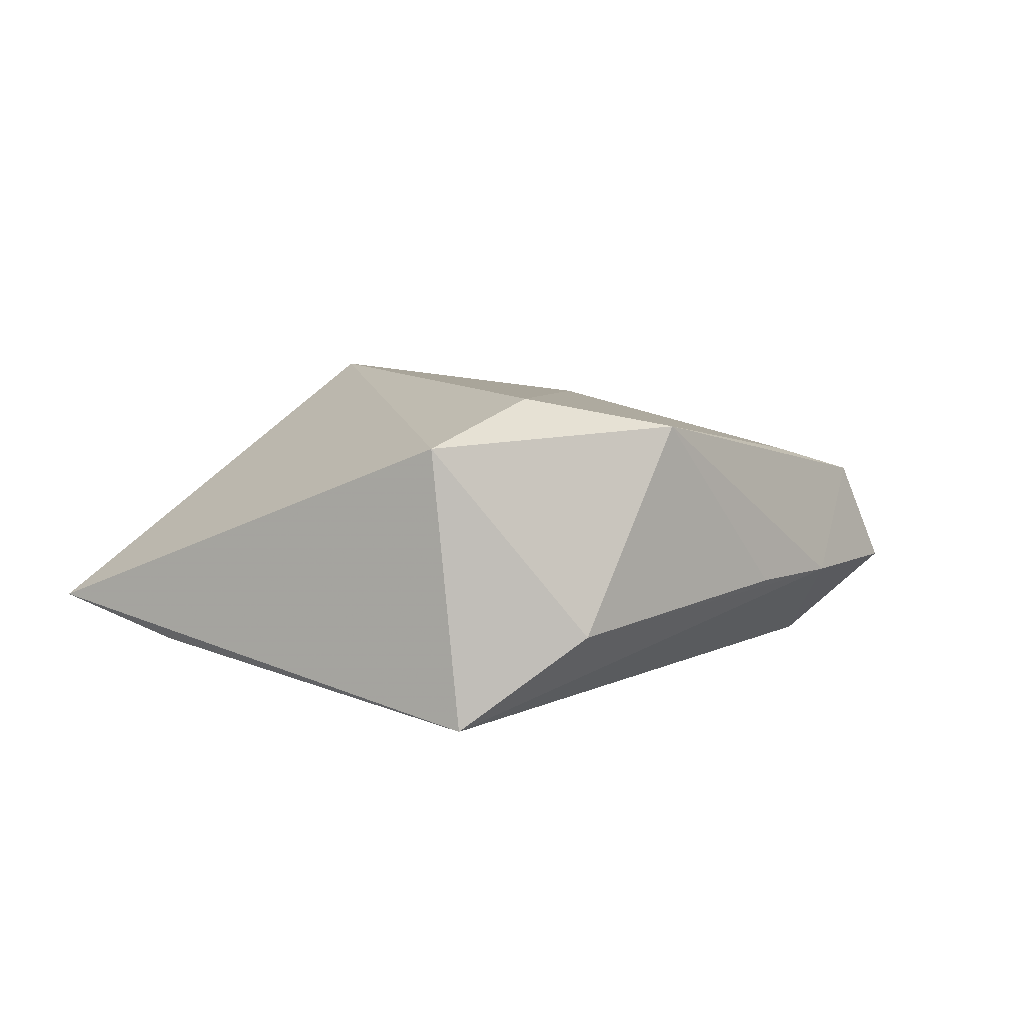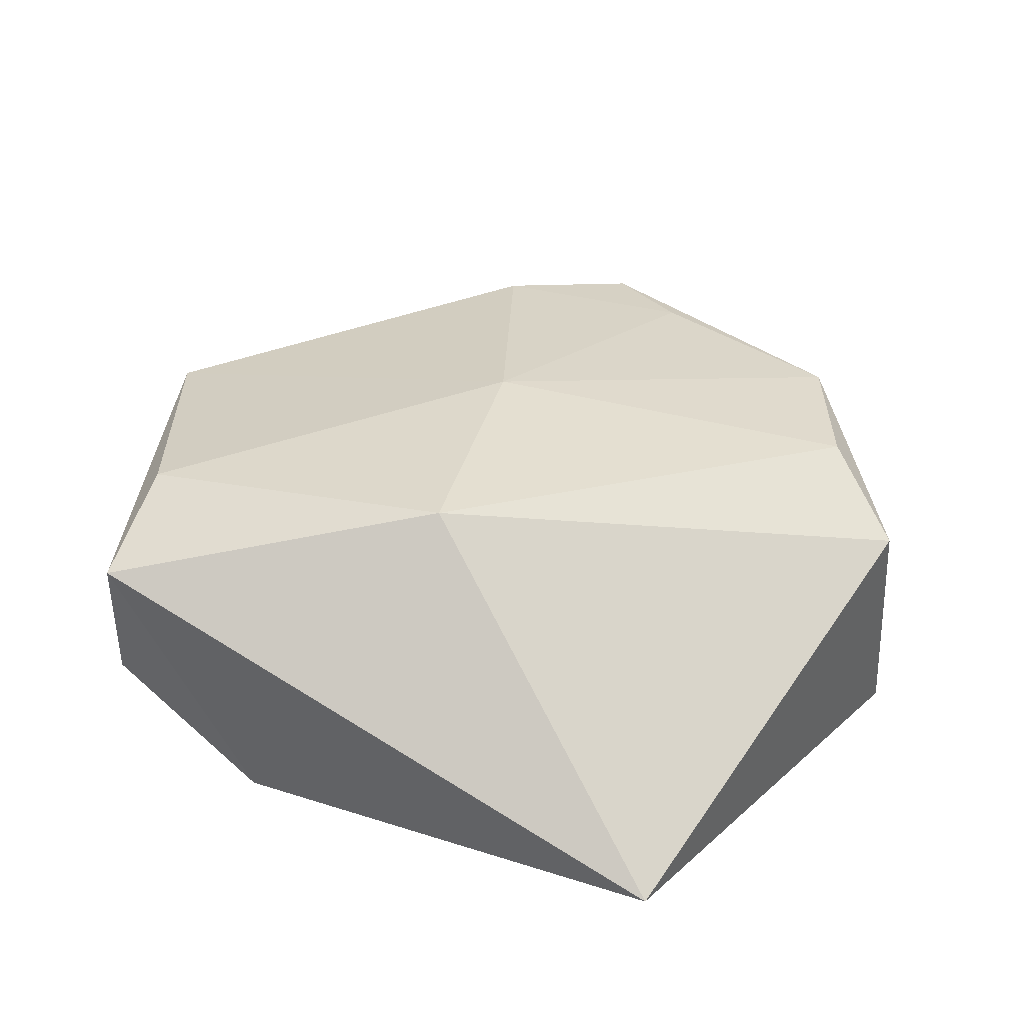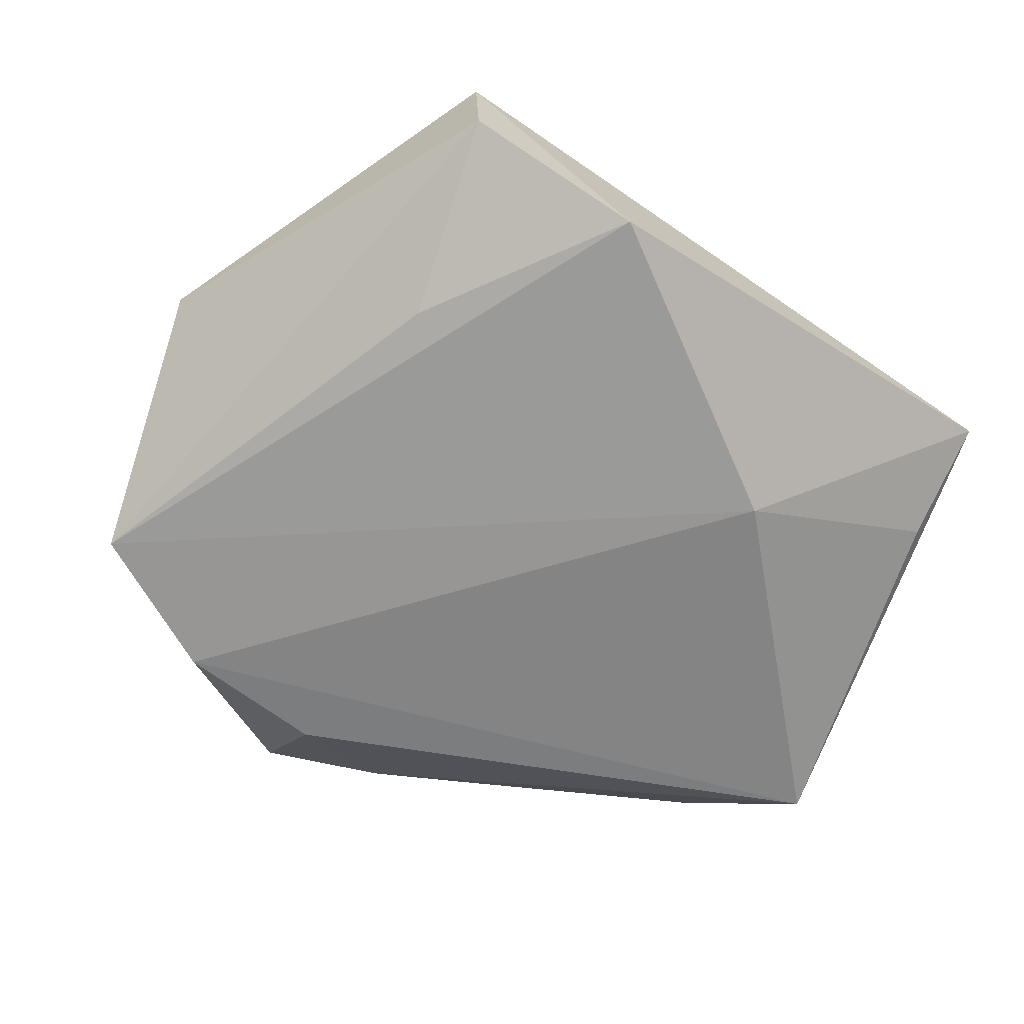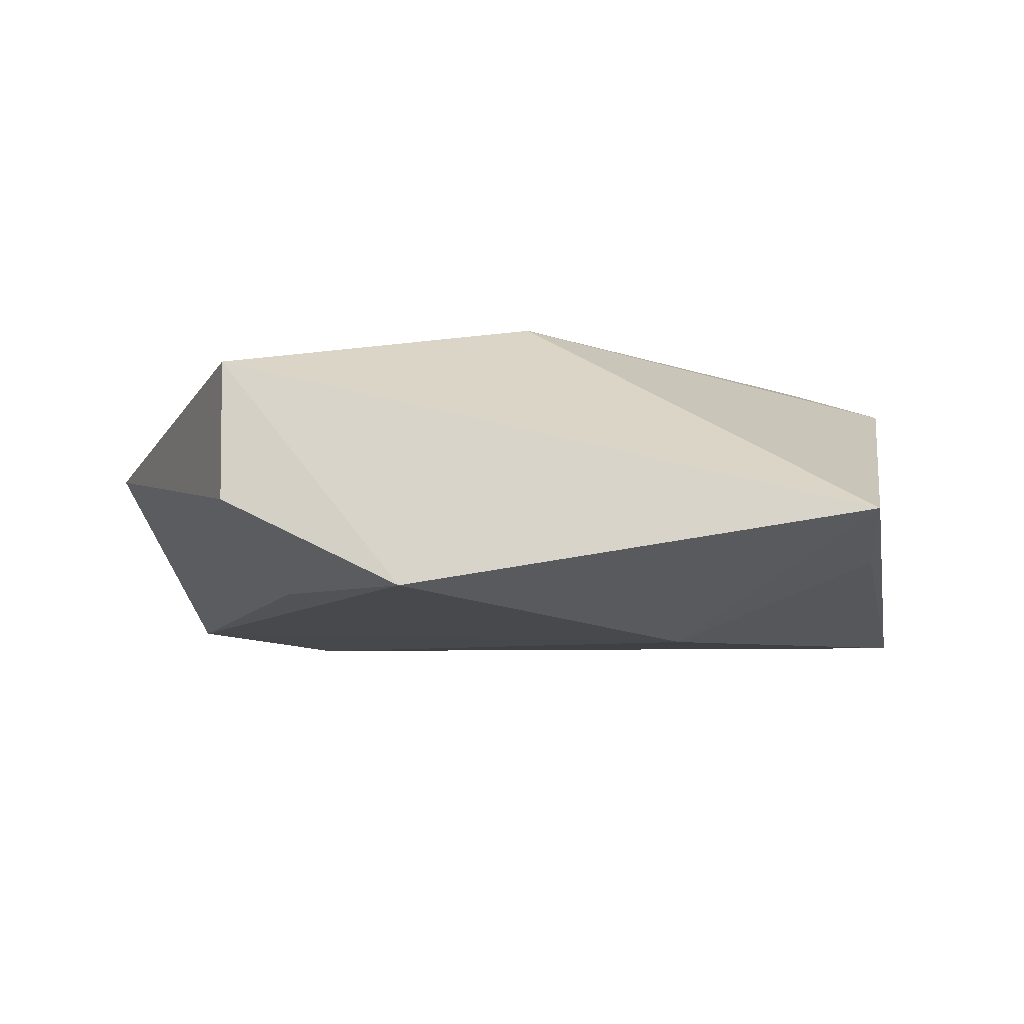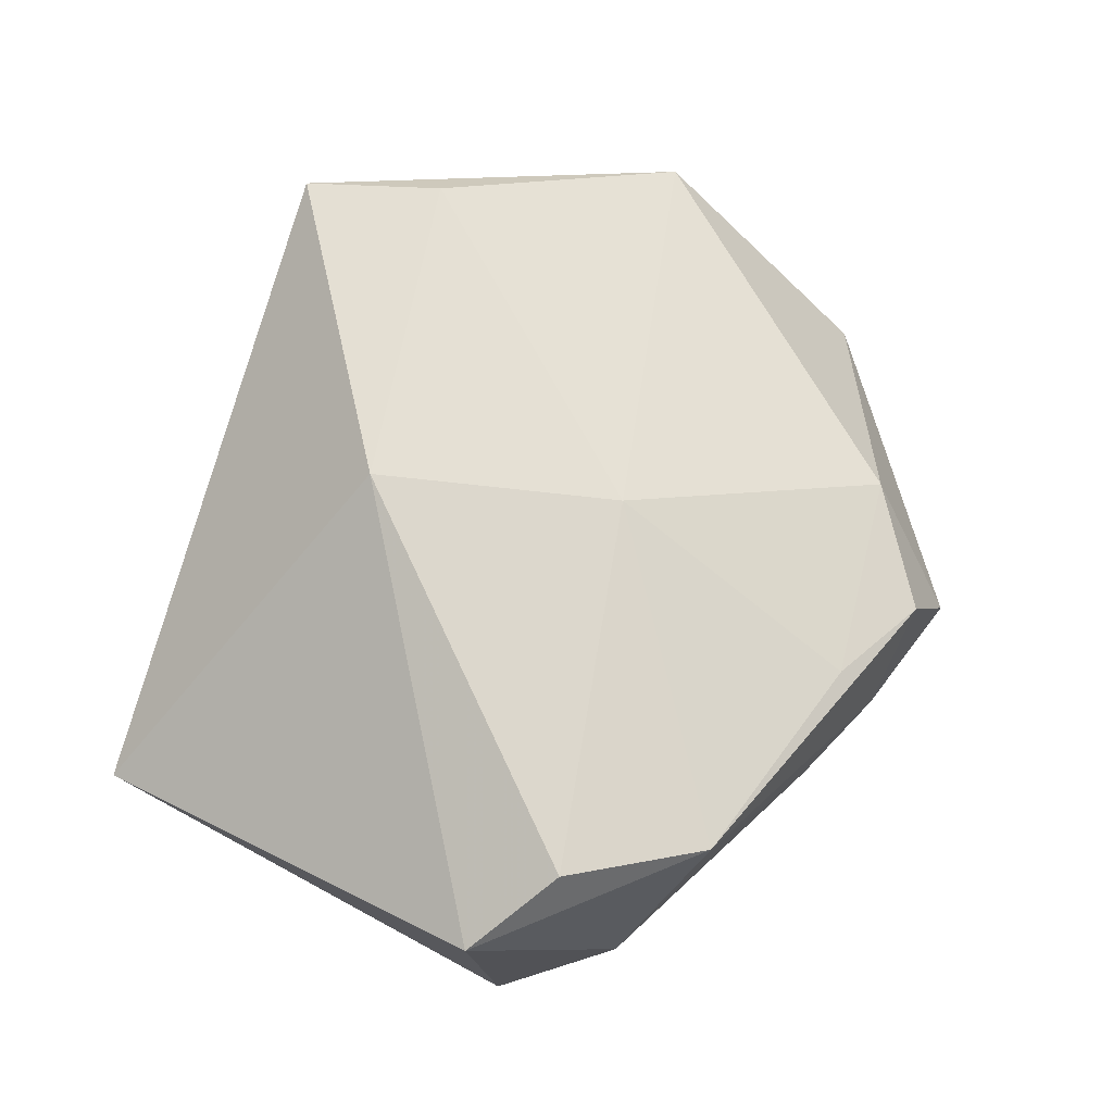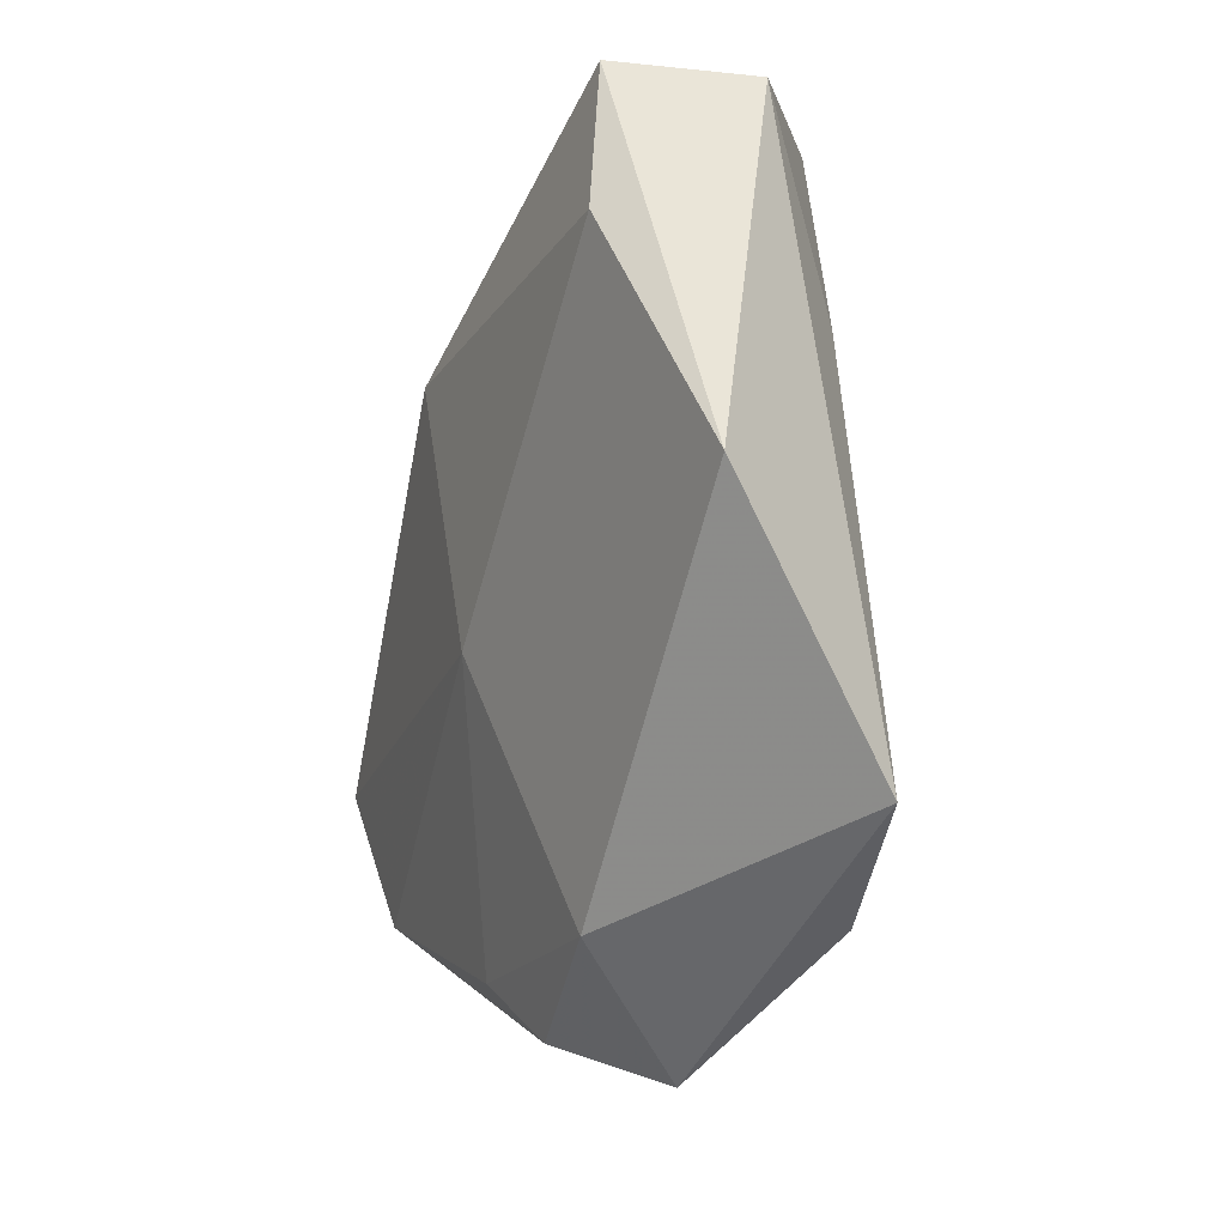
<metadata>
{"format":"obj","ext":"obj","renderer":"f3d","projection":"perspective","resolution":1024,"background":"white","views":[{"elev":7.9,"azim":-79.8,"up":"+Z"},{"elev":44.3,"azim":-157.4,"up":"+Z"},{"elev":-64.8,"azim":141.2,"up":"+Z"},{"elev":-8.6,"azim":174.0,"up":"+Z"},{"elev":75.7,"azim":-78.2,"up":"+Z"},{"elev":-20.4,"azim":75.5,"up":"+Y"}]}
</metadata>
<code>
v -0.04304 -0.002913 0.01366
v -0.01526 -0.0343 -0.003201
v -0.03814 -0.01784 -0.005717
v 0.03887 -0.03018 -0.01125
v -0.04416 -0.005822 -0.01448
v 0.01754 0.03647 -0.01235
v 0.0356 0.03239 0.01101
v 0.02296 -0.03602 -0.01289
v -0.02815 -0.02513 0.01484
v -0.03097 0.04015 -0.004313
v 0.00604 -0.04591 -0.003204
v 0.0481 -0.007056 0.004693
v 0.006788 -0.03595 -0.01252
v 0.002672 -0.04208 0.007309
v -0.03331 0.02799 -0.008313
v 0.02849 0.0138 -0.01087
v -0.0343 -0.01077 0.018
v 0.005711 -0.009188 0.01561
v -0.006436 -0.03516 0.01042
v 0.01555 -0.03601 0.007442
v 0.03546 0.03302 -0.003388
v 0.002288 0.0169 0.01879
v -0.01372 0.02051 -0.01632
v 0.03748 0.01754 0.01237
v -0.006001 -0.04009 -0.003255
f 4 21 12
f 16 21 4
f 5 10 15
f 4 12 20
f 20 12 18
f 18 22 17
f 10 22 7
f 7 12 21
f 18 12 24
f 24 22 18
f 12 7 24
f 24 7 22
f 4 20 11
f 11 20 14
f 21 16 6
f 6 16 4
f 6 7 21
f 10 7 6
f 18 17 9
f 1 22 10
f 1 17 22
f 1 10 5
f 5 3 1
f 3 9 1
f 1 9 17
f 4 11 8
f 8 11 13
f 8 13 5
f 23 15 10
f 10 6 23
f 5 15 23
f 23 8 5
f 23 6 4
f 4 8 23
f 18 9 19
f 19 9 14
f 19 20 18
f 14 20 19
f 2 9 3
f 9 2 25
f 25 11 14
f 14 9 25
f 13 11 25
f 5 13 25
f 25 3 5
f 25 2 3

</code>
